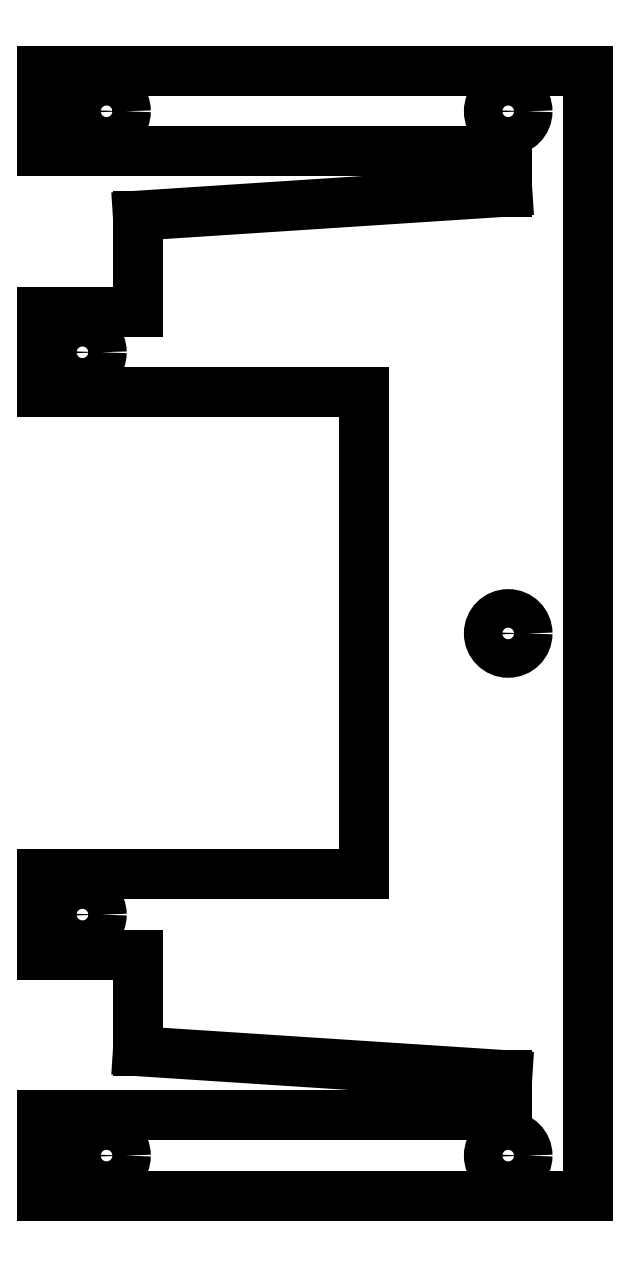
<metadata>
{"format":"dxf","ext":"dxf","renderer":"ezdxf+matplotlib","layout":"modelspace","background":"white","min_lineweight":24,"dpi":150}
</metadata>
<code>
0
SECTION
2
ENTITIES
0
LINE
8
Sketch110
10
44.39
20
-12.7
30
0
11
7.62
21
-12.7
31
0
0
LINE
8
Sketch110
10
7.62
20
-12.7
30
0
11
1.27
21
-12.7
31
0
0
LINE
8
Sketch110
10
1.27
20
-12.7
30
0
11
1.27
21
-19.05
31
0
0
LINE
8
Sketch110
10
1.27
20
-19.05
30
0
11
38.04
21
-19.05
31
0
0
LINE
8
Sketch110
10
38.04
20
-19.05
30
0
11
38.04
21
-22.23
31
0
0
LINE
8
Sketch110
10
38.04
20
-22.23
30
0
11
8.826
21
-24.13
31
0
0
LINE
8
Sketch110
10
8.826
20
-24.13
30
0
11
8.826
21
-31.75
31
0
0
LINE
8
Sketch110
10
8.826
20
-31.75
30
0
11
1.27
21
-31.75
31
0
0
LINE
8
Sketch110
10
1.27
20
-31.75
30
0
11
1.27
21
-38.1
31
0
0
LINE
8
Sketch110
10
26.67
20
-38.1
30
0
11
1.27
21
-38.1
31
0
0
LINE
8
Sketch110
10
26.67
20
-76.2
30
0
11
26.67
21
-38.1
31
0
0
LINE
8
Sketch110
10
1.27
20
-76.2
30
0
11
26.67
21
-76.2
31
0
0
LINE
8
Sketch110
10
1.27
20
-76.2
30
0
11
1.27
21
-82.55
31
0
0
LINE
8
Sketch110
10
1.27
20
-82.55
30
0
11
8.826
21
-82.55
31
0
0
LINE
8
Sketch110
10
8.826
20
-82.55
30
0
11
8.826
21
-90.17
31
0
0
LINE
8
Sketch110
10
8.826
20
-90.17
30
0
11
38.04
21
-92.08
31
0
0
LINE
8
Sketch110
10
38.04
20
-92.08
30
0
11
38.04
21
-95.25
31
0
0
LINE
8
Sketch110
10
38.04
20
-95.25
30
0
11
1.27
21
-95.25
31
0
0
LINE
8
Sketch110
10
1.27
20
-95.25
30
0
11
1.27
21
-101.6
31
0
0
LINE
8
Sketch110
10
1.27
20
-101.6
30
0
11
44.39
21
-101.6
31
0
0
LINE
8
Sketch110
10
44.39
20
-101.6
30
0
11
44.39
21
-76.2
31
0
0
LINE
8
Sketch110
10
44.39
20
-38.1
30
0
11
44.39
21
-76.2
31
0
0
LINE
8
Sketch110
10
44.39
20
-12.7
30
0
11
44.39
21
-38.1
31
0
0
CIRCLE
8
Sketch110
10
6.35
20
-15.88
40
1.524
0
CIRCLE
8
Sketch110
10
4.445
20
-34.92
40
1.524
0
CIRCLE
8
Sketch110
10
38.1
20
-15.88
40
1.524
0
CIRCLE
8
Sketch110
10
4.445
20
-79.38
40
1.524
0
CIRCLE
8
Sketch110
10
6.35
20
-98.42
40
1.524
0
CIRCLE
8
Sketch110
10
38.1
20
-98.42
40
1.524
0
CIRCLE
8
Sketch110
10
38.1
20
-57.15
40
1.524
0
ENDSEC
0
EOF

</code>
